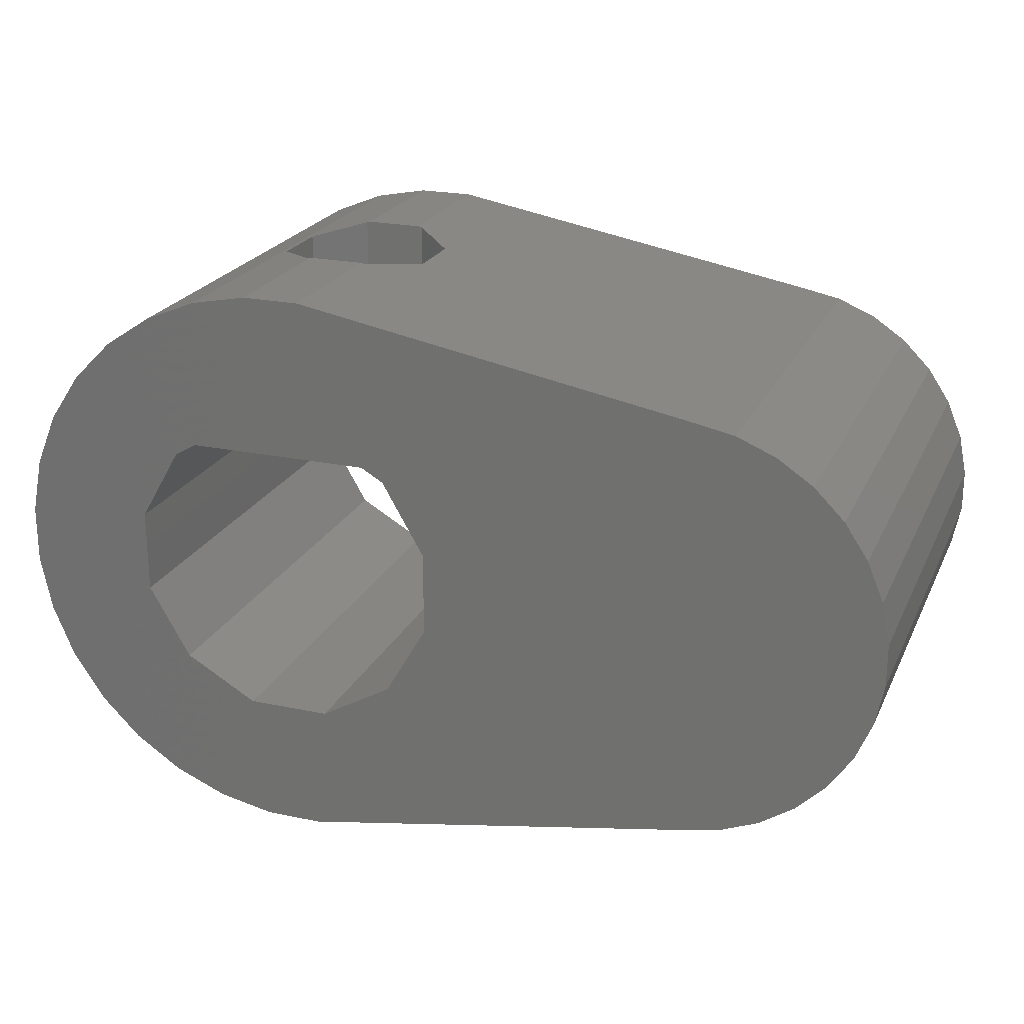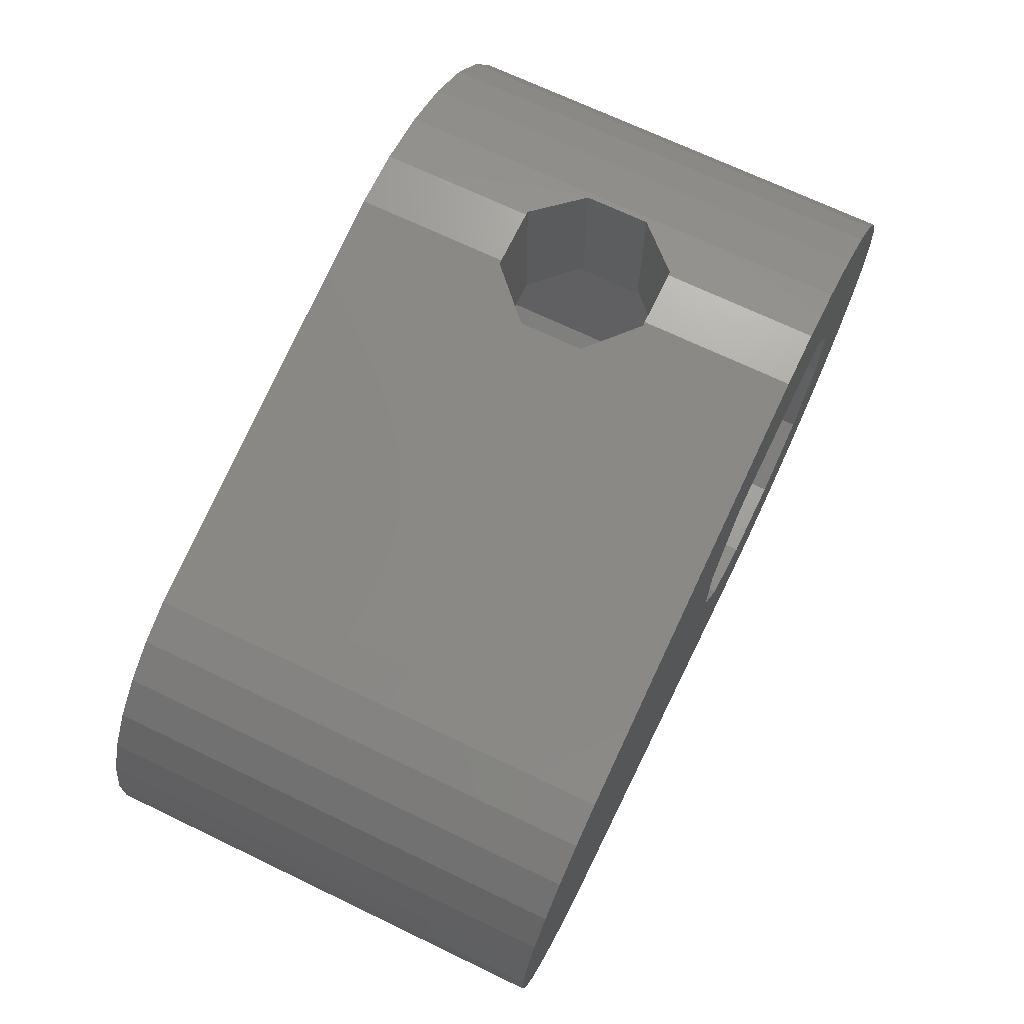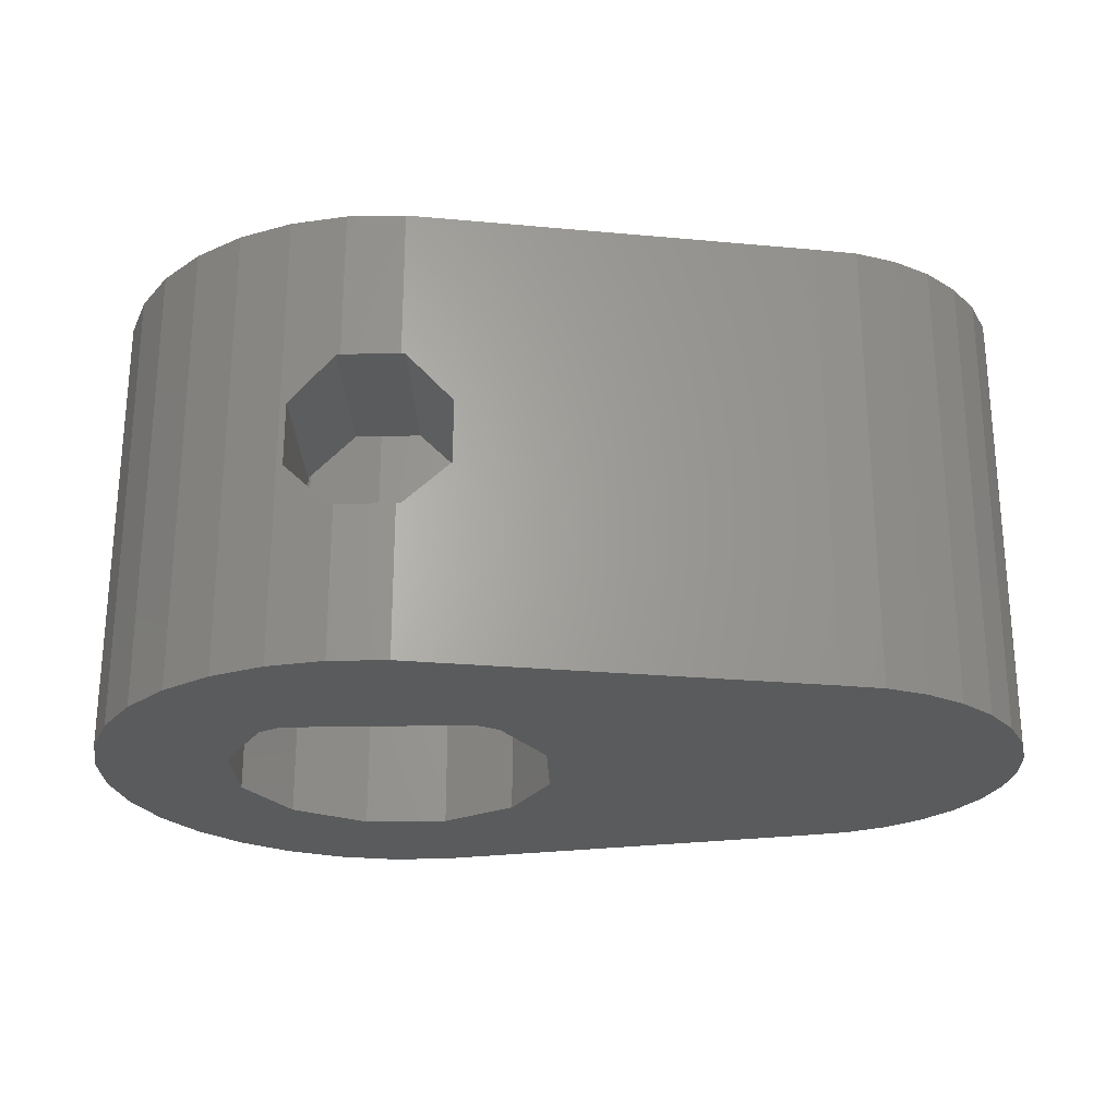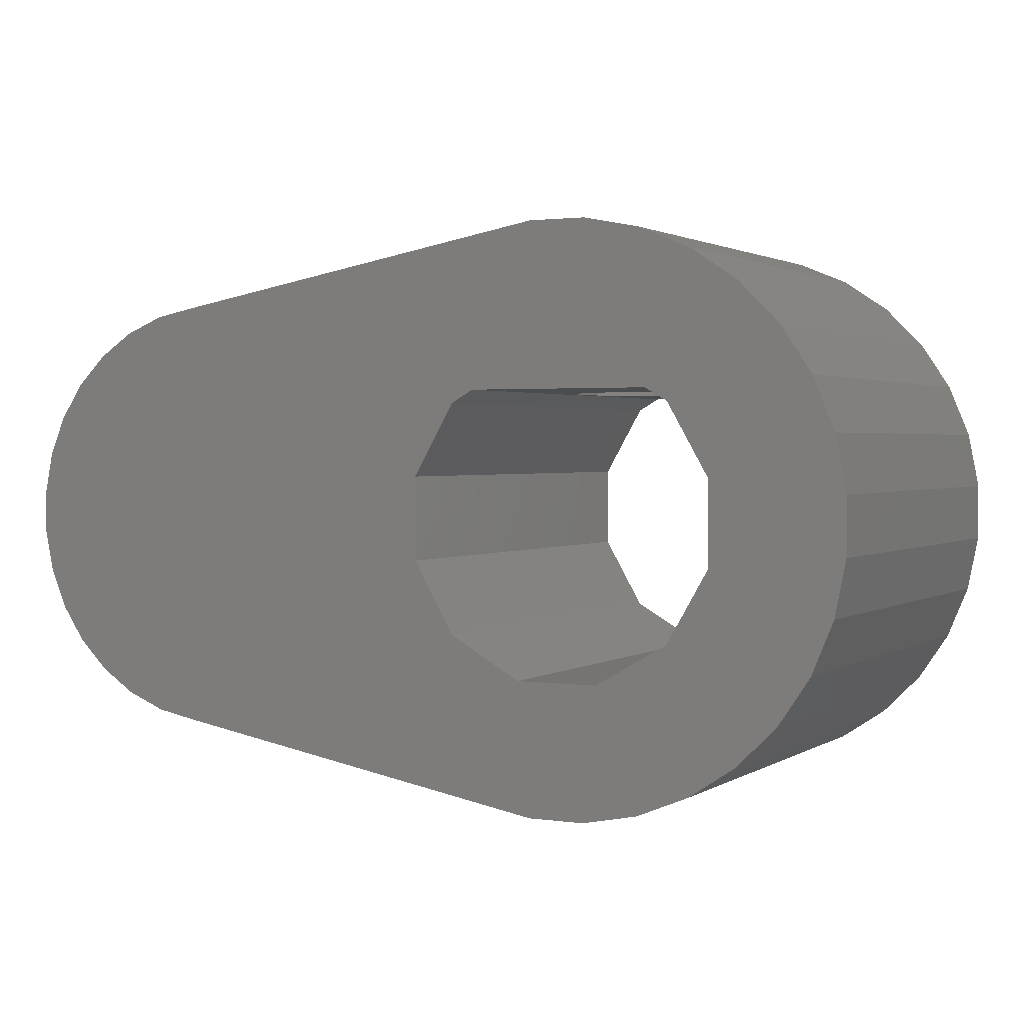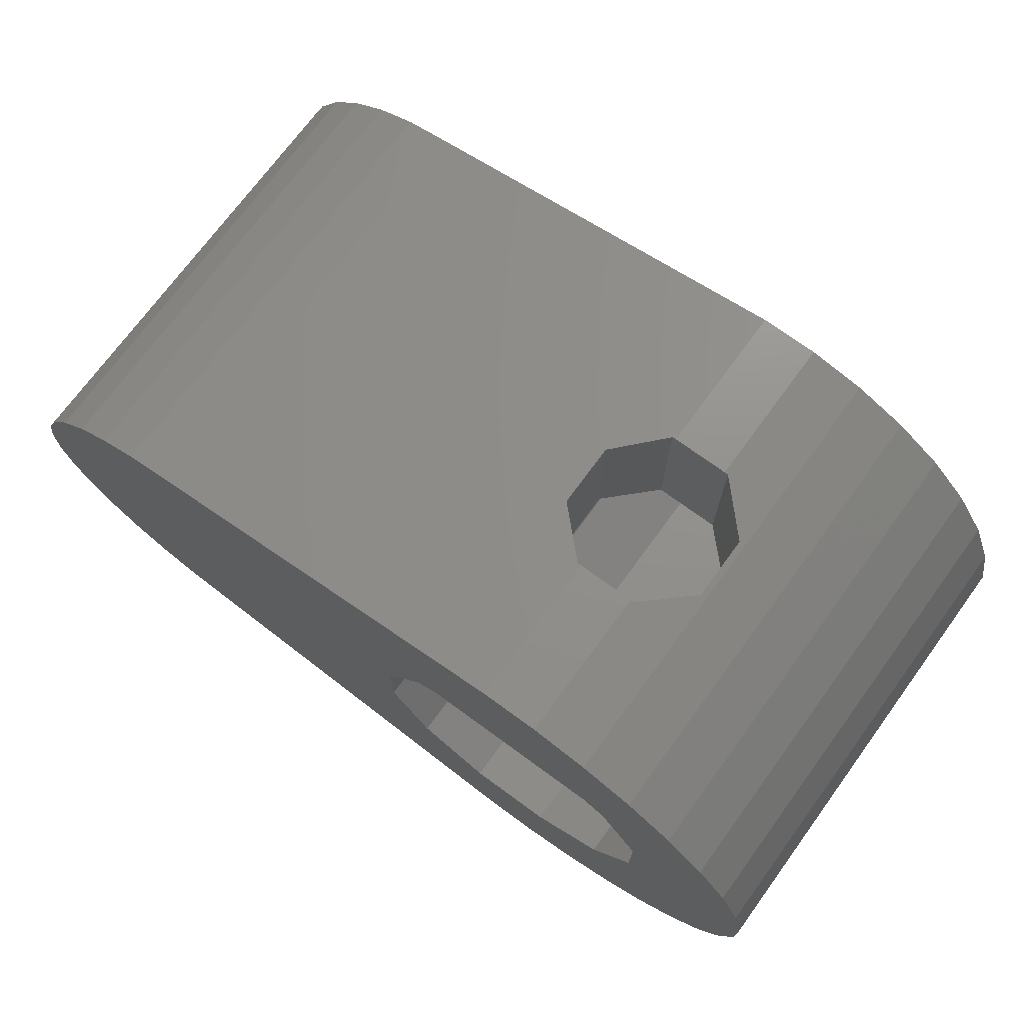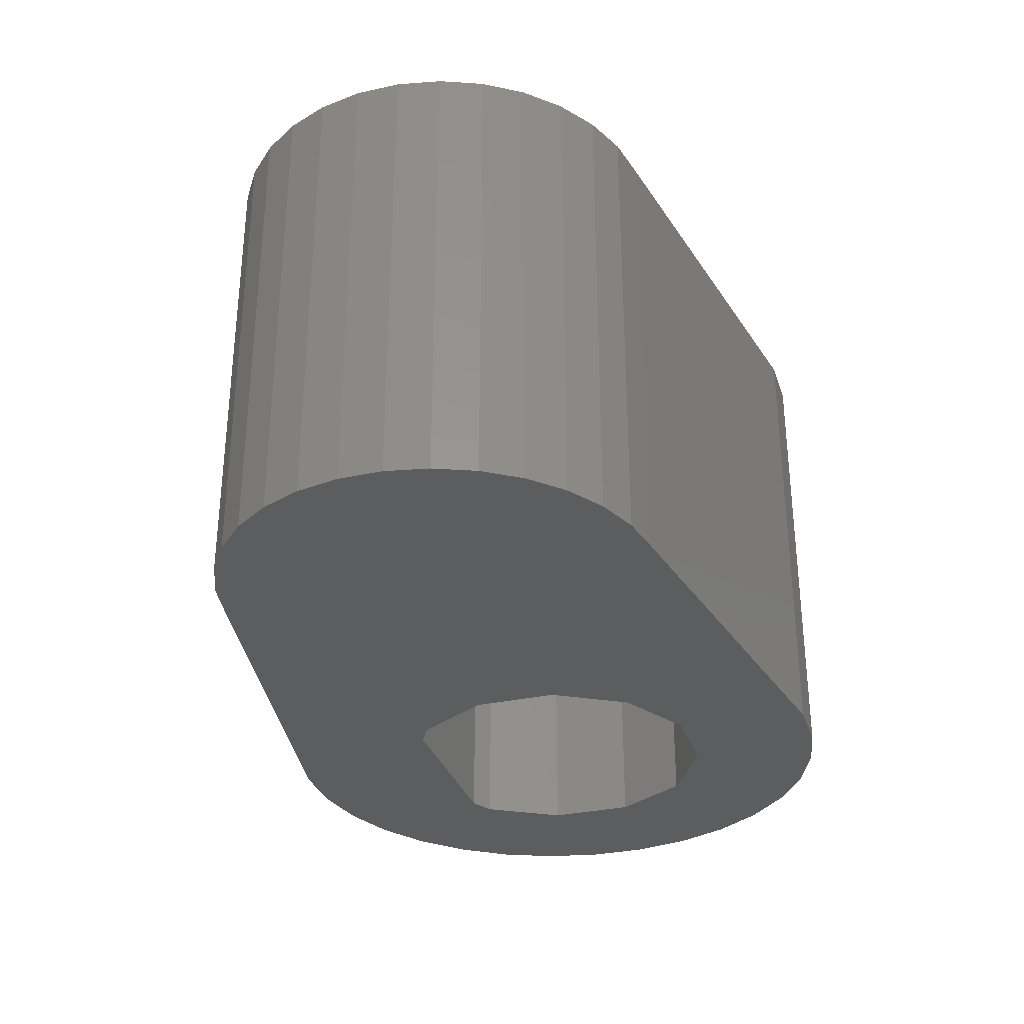
<metadata>
{"format":"stl","ext":"stl","renderer":"f3d","projection":"perspective","resolution":1024,"background":"white","views":[{"elev":22.6,"azim":-160.0,"up":"+Y"},{"elev":69.4,"azim":-64.3,"up":"+Y"},{"elev":-25.1,"azim":-178.2,"up":"+Z"},{"elev":1.8,"azim":27.1,"up":"+Y"},{"elev":72.4,"azim":36.2,"up":"+Y"},{"elev":-31.8,"azim":-72.8,"up":"+Z"}]}
</metadata>
<code>
# stl→obj: 112 verts, 228 faces
v 2.7 0.7235 -5
v 1.977 1.977 3
v 1.977 1.977 -5
v 2.7 0.7235 3
v -2.7 -0.7235 3
v -2.7 0.7235 -5
v -2.7 0.7235 3
v -2.7 -0.7235 -5
v 1.589 2.2 -5
v 1.589 2.2 3
v -1.977 1.977 -5
v -1.589 2.2 3
v -1.977 1.977 3
v -1.589 2.2 -5
v -1.977 -1.977 3
v -1.977 -1.977 -5
v 2.7 -0.7235 -5
v 2.7 -0.7235 3
v -0.7235 -2.7 -5
v -0.7235 -2.7 3
v 1.977 -1.977 -5
v 1.977 -1.977 3
v 0.7235 -2.7 3
v 0.7235 -2.7 -5
v -0.5592 2.2 0.35
v -1.35 2.2 -0.4408
v -1.35 2.2 -1.559
v -0.5592 2.2 -2.35
v 0.5592 2.2 -2.35
v 0.5592 2.2 0.35
v 1.35 2.2 -0.4408
v 1.35 2.2 -1.559
v 1.35 4.829 -0.4408
v 0.5592 4.987 0.35
v 0.4925 5 0.35
v -0.4925 5 0.35
v -0.5592 4.988 0.35
v -1.35 4.844 -0.4408
v 1.35 4.829 -1.559
v 0.4925 5 -2.35
v 0.5592 4.987 -2.35
v -0.4925 5 -2.35
v -0.5592 4.988 -2.35
v -1.35 4.844 -1.559
v 4.808 1.458 3
v 4.431 2.368 -5
v 4.431 2.368 3
v 4.808 1.458 -5
v -10.75 -0.3693 -5
v -10.75 0.3693 3
v -10.75 0.3693 -5
v -10.75 -0.3693 3
v -8.776 -3.323 -5
v -8.094 -3.606 3
v -8.776 -3.323 3
v -8.094 -3.606 -5
v 0.4925 5 -5
v -0.4925 5 -5
v -0.4925 5 3
v 0.4925 5 3
v -9.913 -2.39 -5
v -10.32 -1.776 3
v -10.32 -1.776 -5
v -9.913 -2.39 3
v 5 -0.4925 -5
v 4.808 -1.458 -5
v 5 0.4925 -5
v 4.431 -2.368 -5
v 3.884 -3.187 -5
v 3.187 -3.884 -5
v 2.368 -4.431 -5
v 1.458 -4.808 -5
v 0.4925 -5 -5
v -0.4925 -5 -5
v -7.369 -3.75 -5
v 3.884 3.187 -5
v 3.187 3.884 -5
v 2.368 4.431 -5
v 1.458 4.808 -5
v -7.369 3.75 -5
v -8.094 3.606 -5
v -8.776 3.323 -5
v -9.39 -2.913 -5
v -9.39 2.913 -5
v -9.913 2.39 -5
v -10.32 1.776 -5
v -10.61 -1.094 -5
v -10.61 1.094 -5
v 3.884 3.187 3
v 3.187 3.884 3
v -8.776 3.323 3
v -8.094 3.606 3
v -7.369 -3.75 3
v 0.4925 -5 3
v -0.4925 -5 3
v -9.39 -2.913 3
v -10.61 -1.094 3
v 3.187 -3.884 3
v 2.368 -4.431 3
v 1.458 -4.808 3
v 3.884 -3.187 3
v 4.431 -2.368 3
v 5 0.4925 3
v -9.913 2.39 3
v -10.32 1.776 3
v 1.458 4.808 3
v 2.368 4.431 3
v -7.369 3.75 3
v -10.61 1.094 3
v 4.808 -1.458 3
v -9.39 2.913 3
v 5 -0.4925 3
f 1 2 3
f 2 1 4
f 5 6 7
f 6 5 8
f 9 2 10
f 2 9 3
f 11 12 13
f 12 11 14
f 15 8 5
f 8 15 16
f 7 11 13
f 11 7 6
f 17 4 1
f 4 17 18
f 19 15 20
f 15 19 16
f 21 18 17
f 18 21 22
f 21 23 22
f 23 21 24
f 24 20 23
f 20 24 19
f 12 25 10
f 12 26 25
f 12 27 26
f 28 14 29
f 27 14 28
f 14 27 12
f 30 10 25
f 31 10 30
f 32 10 31
f 9 29 14
f 32 9 10
f 29 9 32
f 30 33 31
f 33 30 34
f 30 35 34
f 30 36 35
f 25 36 30
f 36 25 37
f 38 25 26
f 25 38 37
f 32 33 39
f 33 32 31
f 40 29 41
f 42 29 40
f 28 42 43
f 42 28 29
f 26 44 38
f 44 26 27
f 28 44 27
f 44 28 43
f 29 39 41
f 39 29 32
f 45 46 47
f 46 45 48
f 49 50 51
f 50 49 52
f 53 54 55
f 54 53 56
f 57 42 40
f 42 57 58
f 35 59 60
f 59 35 36
f 61 62 63
f 62 61 64
f 17 65 66
f 65 17 67
f 17 66 68
f 1 67 17
f 21 68 69
f 67 1 48
f 21 69 70
f 48 1 46
f 3 46 1
f 21 70 71
f 68 21 17
f 24 71 72
f 71 24 21
f 73 24 72
f 74 24 73
f 74 19 24
f 74 16 19
f 75 16 74
f 8 75 6
f 16 75 8
f 46 3 76
f 76 3 77
f 9 77 3
f 77 9 78
f 9 79 78
f 9 57 79
f 9 58 57
f 14 58 9
f 11 58 14
f 80 11 6
f 80 6 75
f 11 80 58
f 56 80 75
f 56 81 80
f 53 81 56
f 53 82 81
f 83 82 53
f 83 84 82
f 61 84 83
f 61 85 84
f 63 85 61
f 63 86 85
f 87 86 63
f 87 88 86
f 49 88 87
f 88 49 51
f 89 77 90
f 77 89 76
f 81 91 92
f 91 81 82
f 56 93 54
f 93 56 75
f 74 94 95
f 94 74 73
f 83 64 61
f 64 83 96
f 87 52 49
f 52 87 97
f 71 98 99
f 98 71 70
f 73 100 94
f 100 73 72
f 101 68 102
f 68 101 69
f 103 48 45
f 48 103 67
f 47 76 89
f 76 47 46
f 86 104 85
f 104 86 105
f 78 106 107
f 106 78 79
f 106 34 60
f 106 33 34
f 106 39 33
f 79 39 106
f 79 41 39
f 57 41 79
f 41 57 40
f 60 34 35
f 77 107 90
f 107 77 78
f 80 92 108
f 92 80 81
f 42 58 43
f 37 59 36
f 38 59 37
f 59 38 108
f 44 108 38
f 58 44 43
f 44 58 80
f 44 80 108
f 88 105 86
f 105 88 109
f 75 95 93
f 95 75 74
f 83 55 96
f 55 83 53
f 63 97 87
f 97 63 62
f 98 69 101
f 69 98 70
f 72 99 100
f 99 72 71
f 102 66 110
f 66 102 68
f 85 111 84
f 111 85 104
f 82 111 91
f 111 82 84
f 51 109 88
f 109 51 50
f 4 103 45
f 103 4 112
f 4 45 47
f 18 112 4
f 2 47 89
f 112 18 110
f 2 89 90
f 110 18 102
f 22 102 18
f 10 90 107
f 47 2 4
f 90 10 2
f 106 10 107
f 60 10 106
f 59 10 60
f 59 12 10
f 59 13 12
f 108 13 59
f 7 108 5
f 13 108 7
f 102 22 101
f 101 22 98
f 98 22 99
f 23 99 22
f 99 23 100
f 23 94 100
f 23 95 94
f 20 95 23
f 15 95 20
f 93 15 5
f 93 5 108
f 15 93 95
f 92 93 108
f 92 54 93
f 91 54 92
f 91 55 54
f 111 55 91
f 111 96 55
f 104 96 111
f 104 64 96
f 105 64 104
f 105 62 64
f 109 62 105
f 109 97 62
f 50 97 109
f 97 50 52
f 112 67 103
f 67 112 65
f 110 65 112
f 65 110 66

</code>
